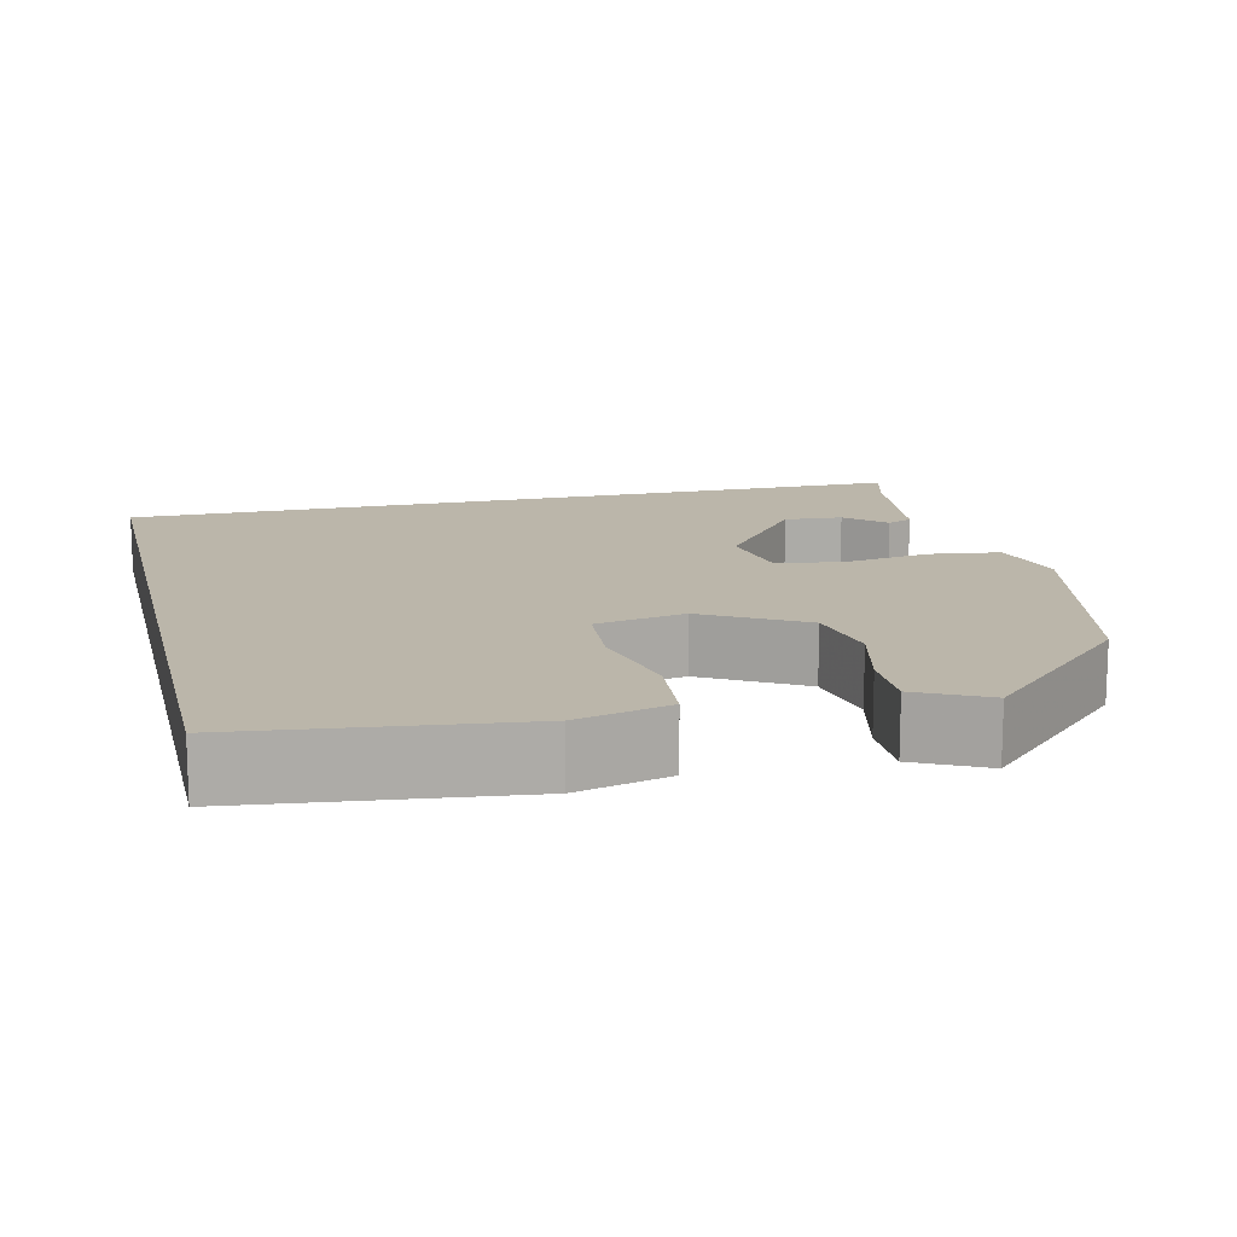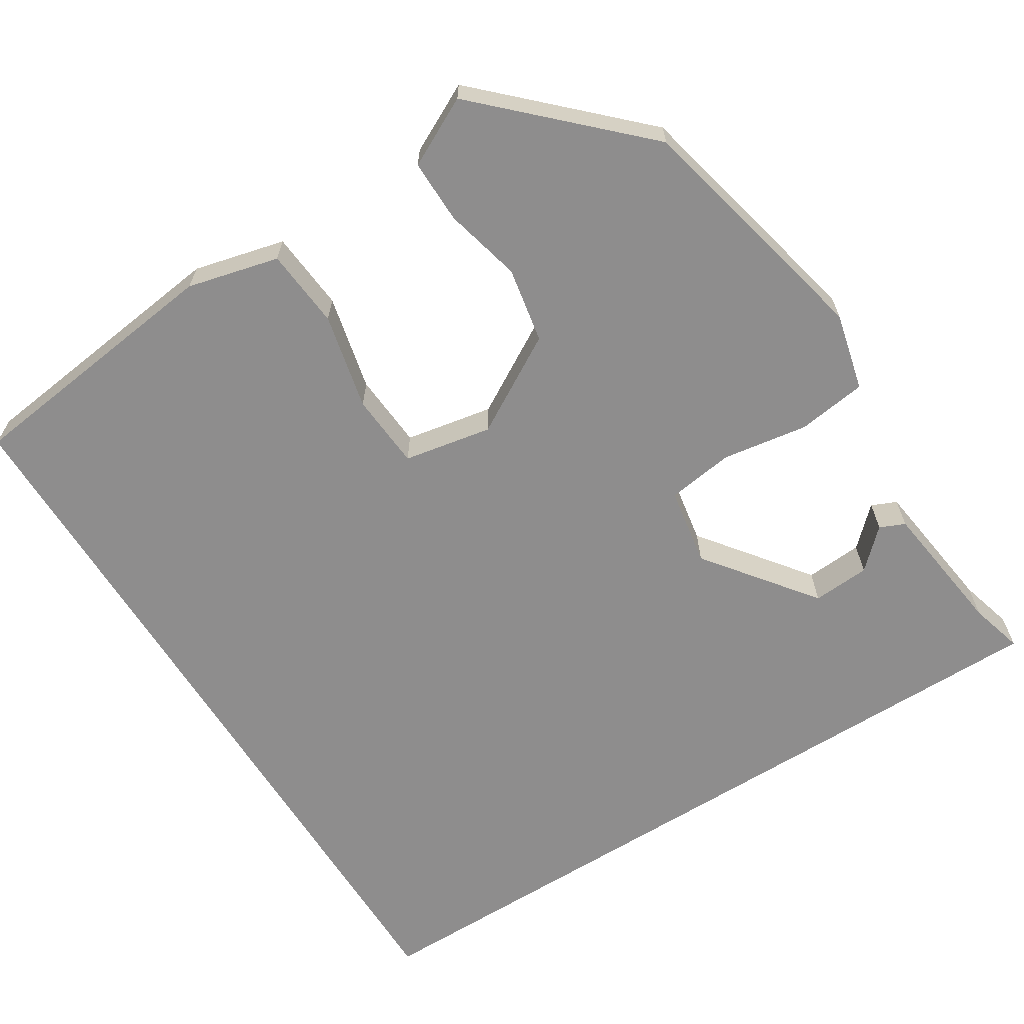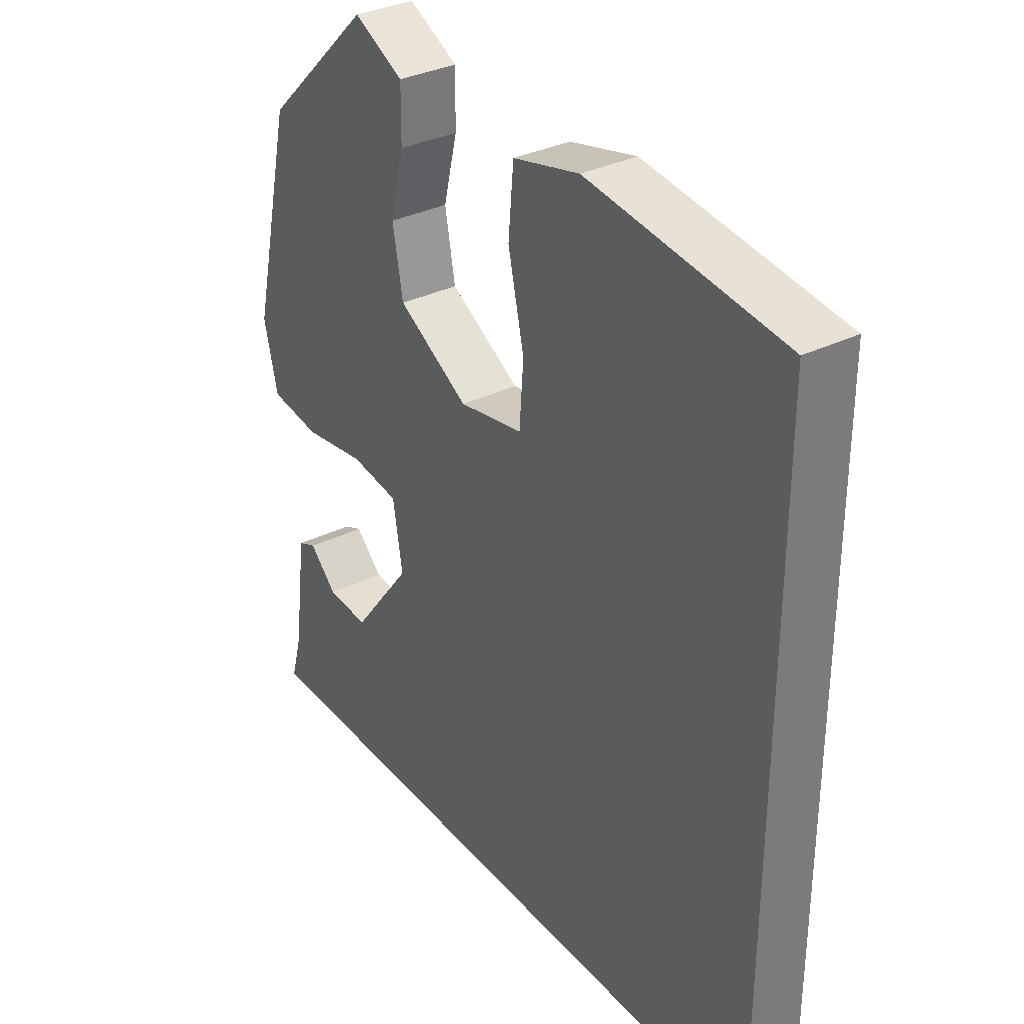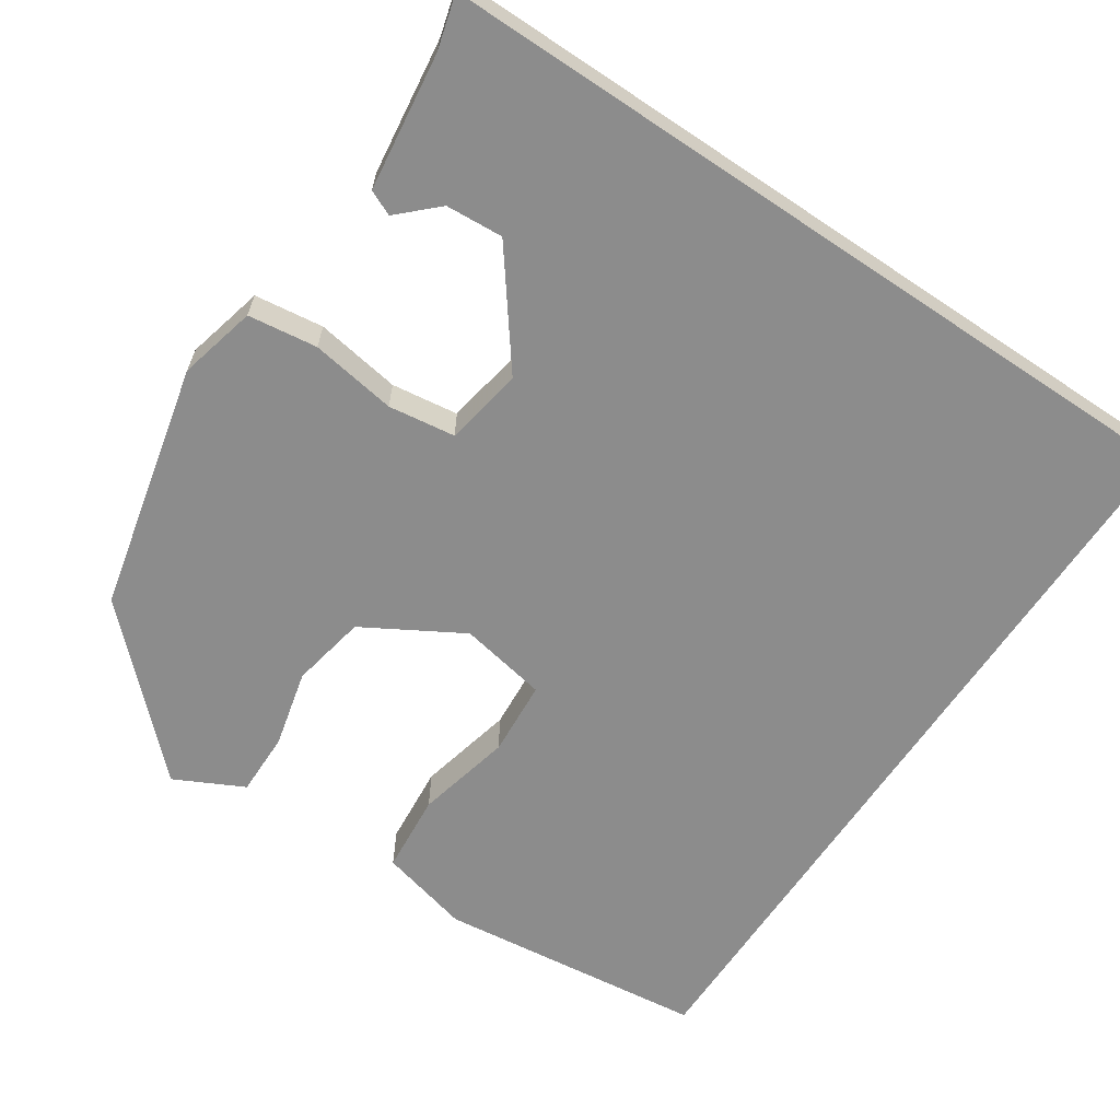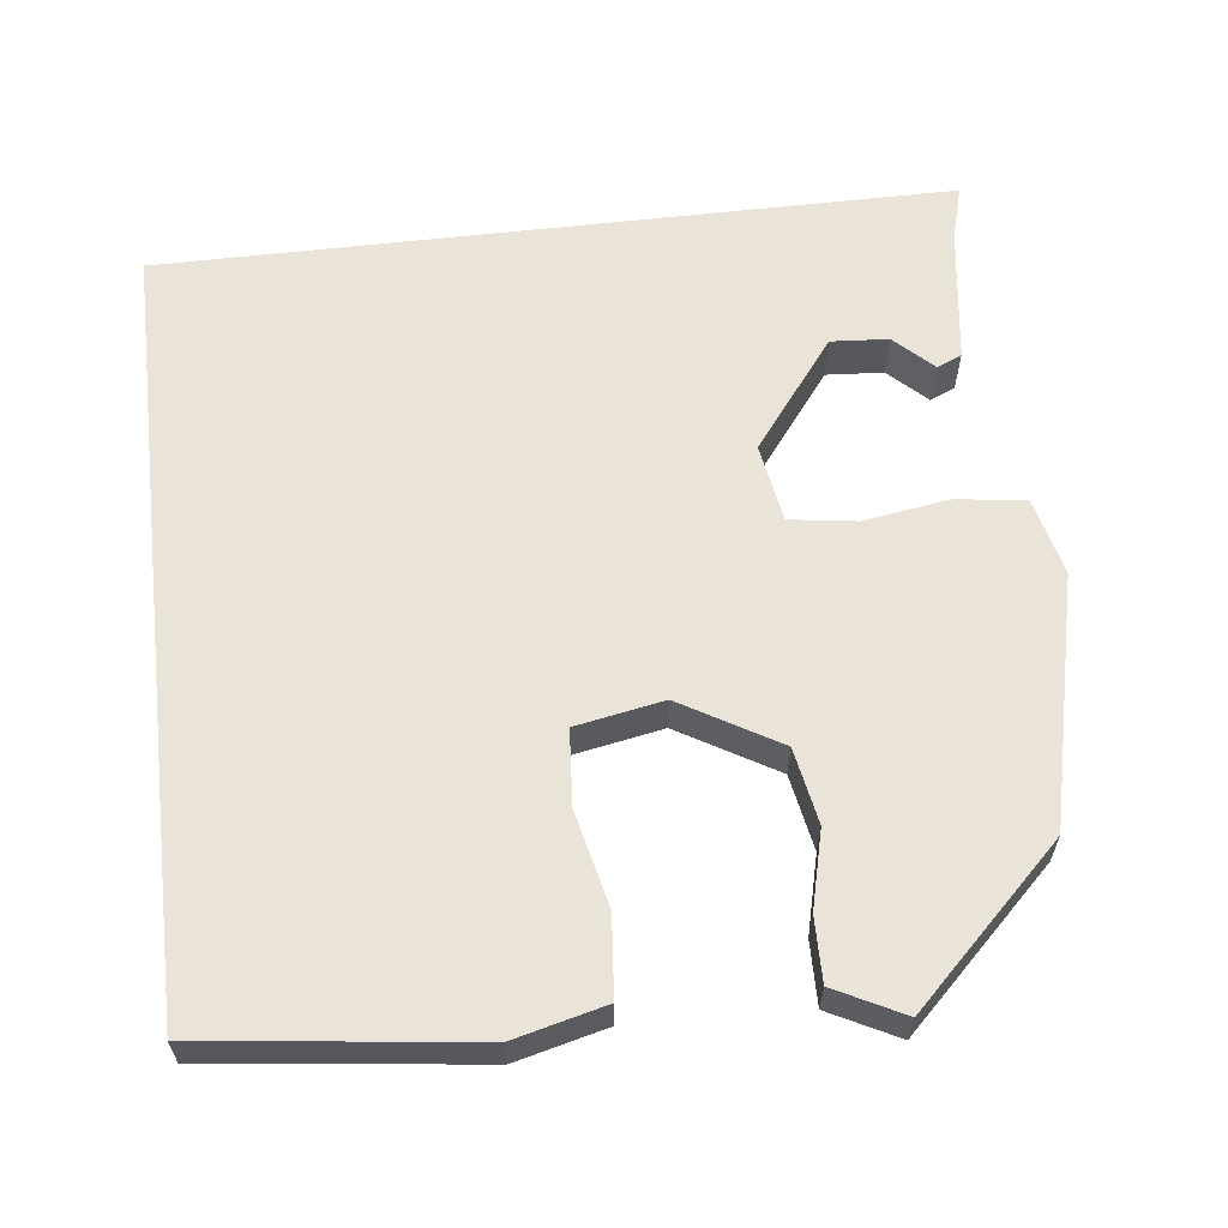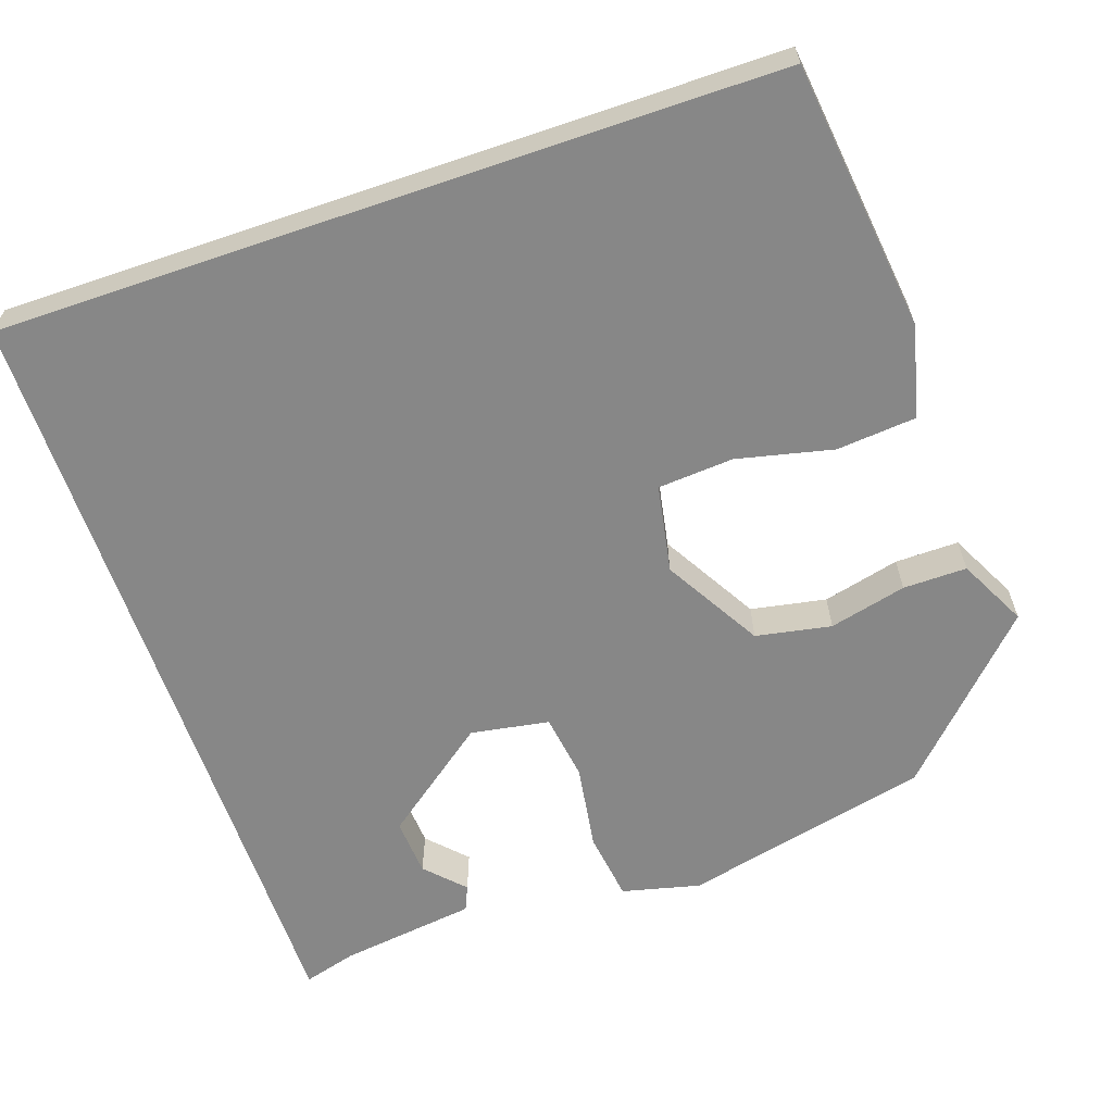
<metadata>
{"format":"obj","ext":"obj","renderer":"f3d","projection":"perspective","resolution":1024,"background":"white","views":[{"elev":14.0,"azim":-13.5,"up":"+Y"},{"elev":-64.7,"azim":32.1,"up":"+Y"},{"elev":33.5,"azim":-123.9,"up":"+Z"},{"elev":-64.2,"azim":146.1,"up":"+Y"},{"elev":61.1,"azim":-6.6,"up":"+Y"},{"elev":-62.5,"azim":-71.1,"up":"+Y"}]}
</metadata>
<code>
v 0.45 0.07 0.364
v 0.523 0.07 0.049
v 0.499 0.07 -0.05
v 0.411 0.07 -0.062
v 0.302 0.07 -0.045
v 0.217 0.07 -0.057
v 0.2 0.07 -0.157
v 0.305 0.07 -0.295
v 0.378 0.07 -0.29
v 0.426 0.07 -0.244
v 0.458 0.07 -0.258
v 0.481 0.07 -0.432
v 0.5 0.07 -0.5
v -0.5 0.07 -0.5
v -0.5 0.07 0.484
v -0.159 0.07 0.525
v -0.043 0.07 0.496
v -0.034 0.07 0.395
v -0.062 0.07 0.273
v -0.055 0.07 0.177
v 0.057 0.07 0.156
v 0.181 0.07 0.228
v 0.199 0.07 0.324
v 0.175 0.07 0.422
v 0.174 0.07 0.503
v 0.261 0.07 0.547
v 0.45 0 0.364
v 0.523 0 0.049
v 0.499 0 -0.05
v 0.411 0 -0.062
v 0.302 0 -0.045
v 0.217 0 -0.057
v 0.2 0 -0.157
v 0.305 0 -0.295
v 0.378 0 -0.29
v 0.426 0 -0.244
v 0.458 0 -0.258
v 0.481 0 -0.432
v 0.5 0 -0.5
v -0.5 0 -0.5
v -0.5 0 0.484
v -0.159 0 0.525
v -0.043 0 0.496
v -0.034 0 0.395
v -0.062 0 0.273
v -0.055 0 0.177
v 0.057 0 0.156
v 0.181 0 0.228
v 0.199 0 0.324
v 0.175 0 0.422
v 0.174 0 0.503
v 0.261 0 0.547
f 23 24 25 26
f 22 23 26 1
f 21 22 1 2
f 20 21 2 3
f 16 17 18 19
f 16 19 20
f 15 16 20
f 14 15 20
f 12 13 14
f 9 10 11 12
f 8 9 12 14
f 7 8 14 20
f 20 3 4 5
f 20 5 6
f 6 7 20
f 52 51 50 49
f 27 52 49 48
f 28 27 48 47
f 29 28 47 46
f 45 44 43 42
f 46 45 42
f 46 42 41
f 46 41 40
f 40 39 38
f 38 37 36 35
f 40 38 35 34
f 46 40 34 33
f 31 30 29 46
f 32 31 46
f 46 33 32
f 1 27 28 2
f 2 28 29 3
f 3 29 30 4
f 4 30 31 5
f 5 31 32 6
f 6 32 33 7
f 7 33 34 8
f 8 34 35 9
f 9 35 36 10
f 10 36 37 11
f 11 37 38 12
f 12 38 39 13
f 13 39 40 14
f 14 40 41 15
f 15 41 42 16
f 16 42 43 17
f 17 43 44 18
f 18 44 45 19
f 19 45 46 20
f 20 46 47 21
f 21 47 48 22
f 22 48 49 23
f 23 49 50 24
f 24 50 51 25
f 25 51 52 26
f 26 52 27 1

</code>
